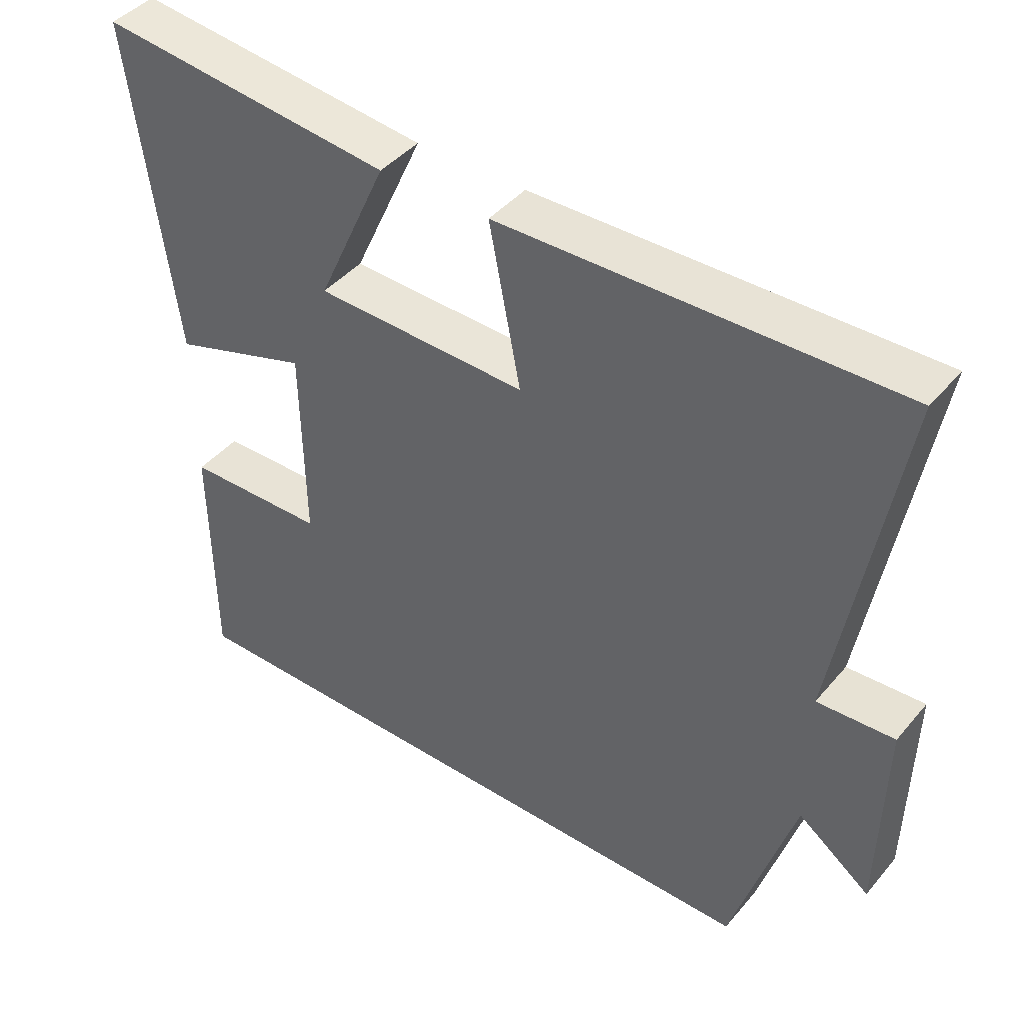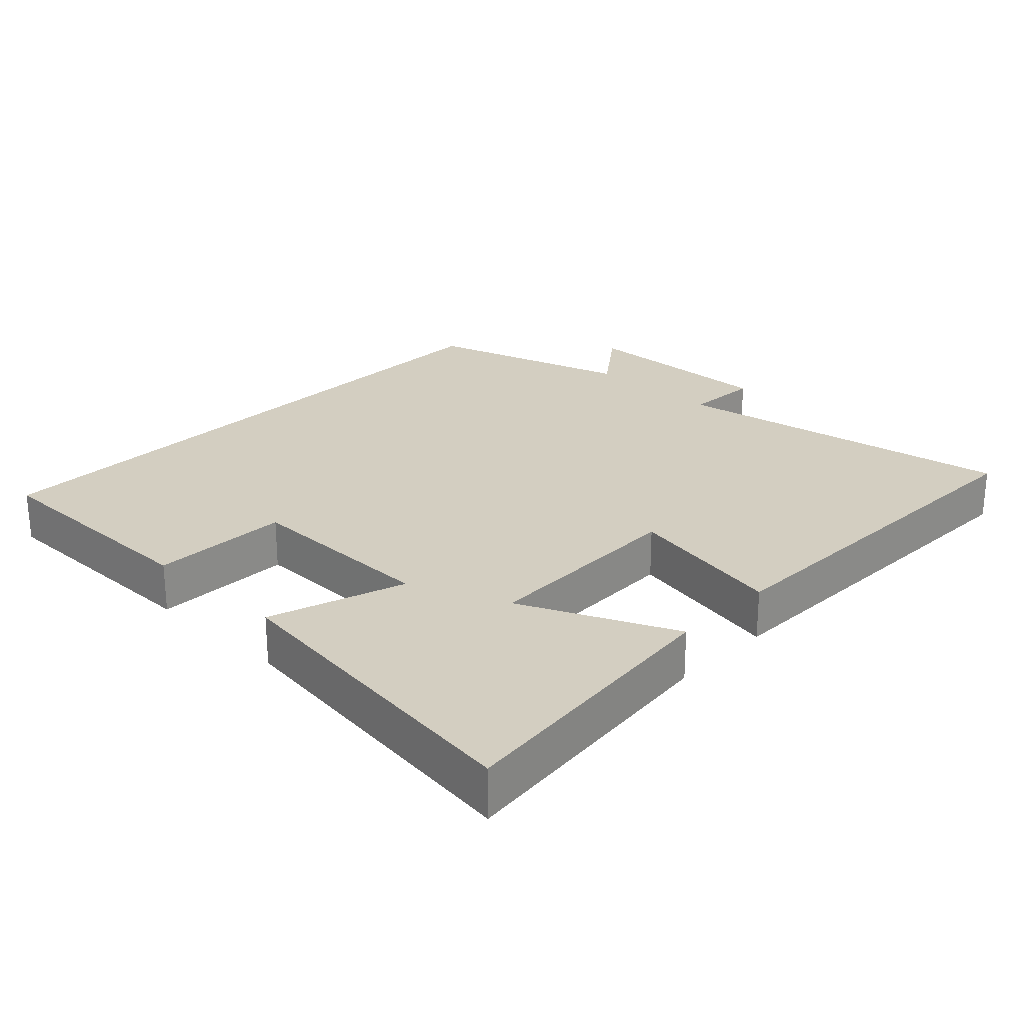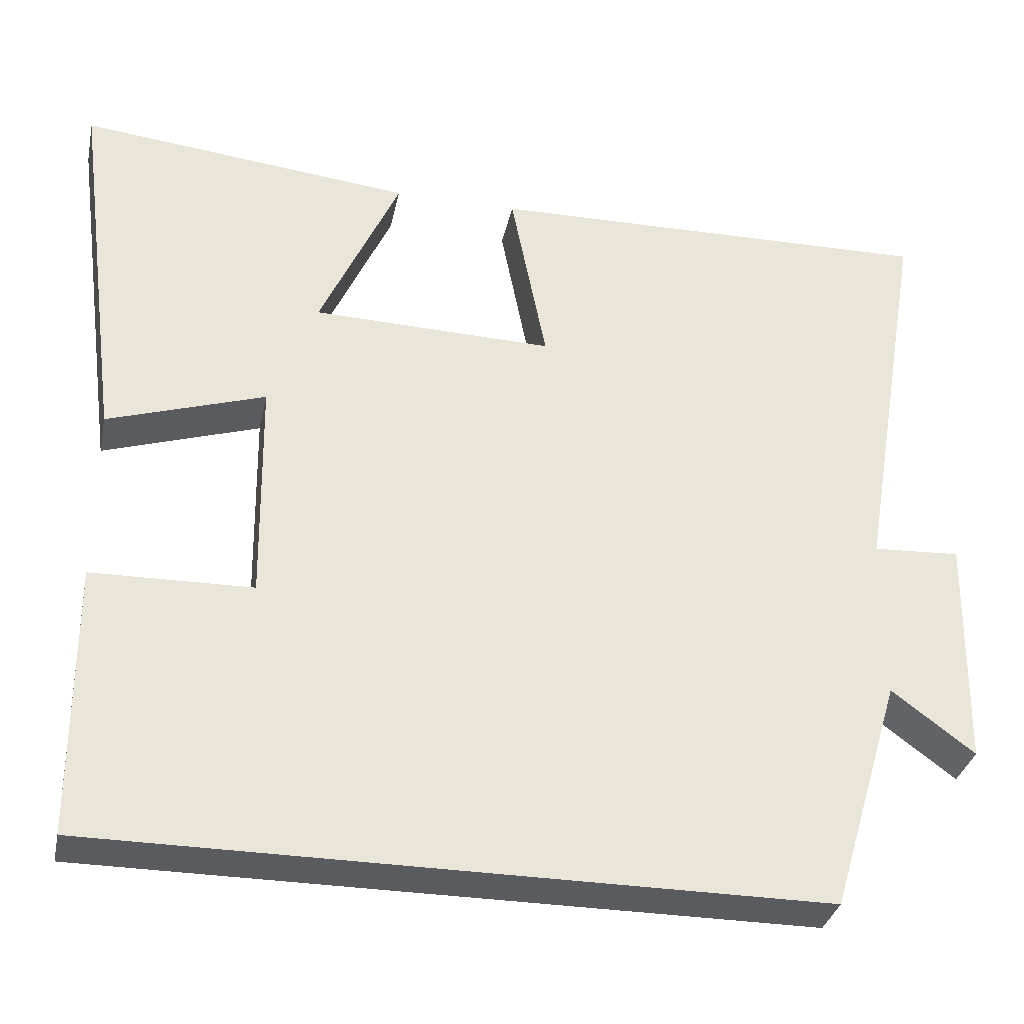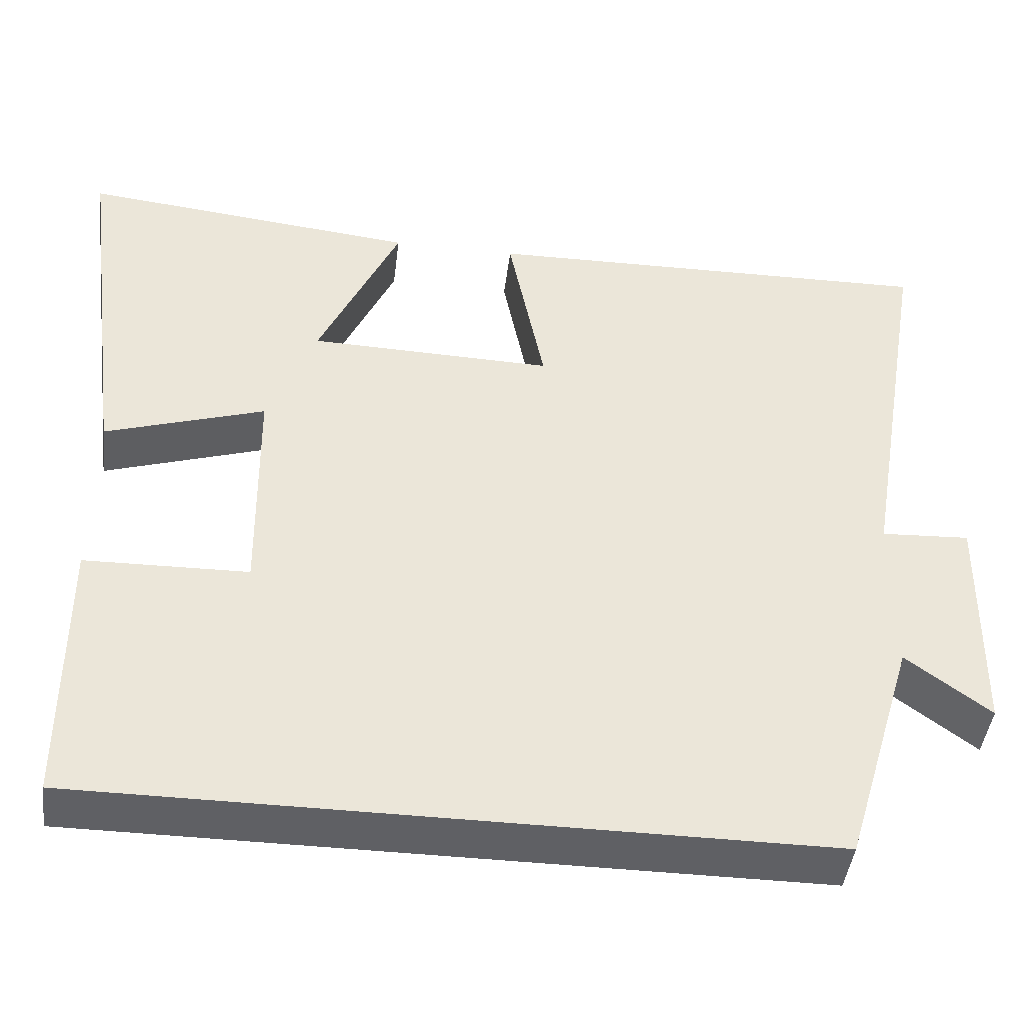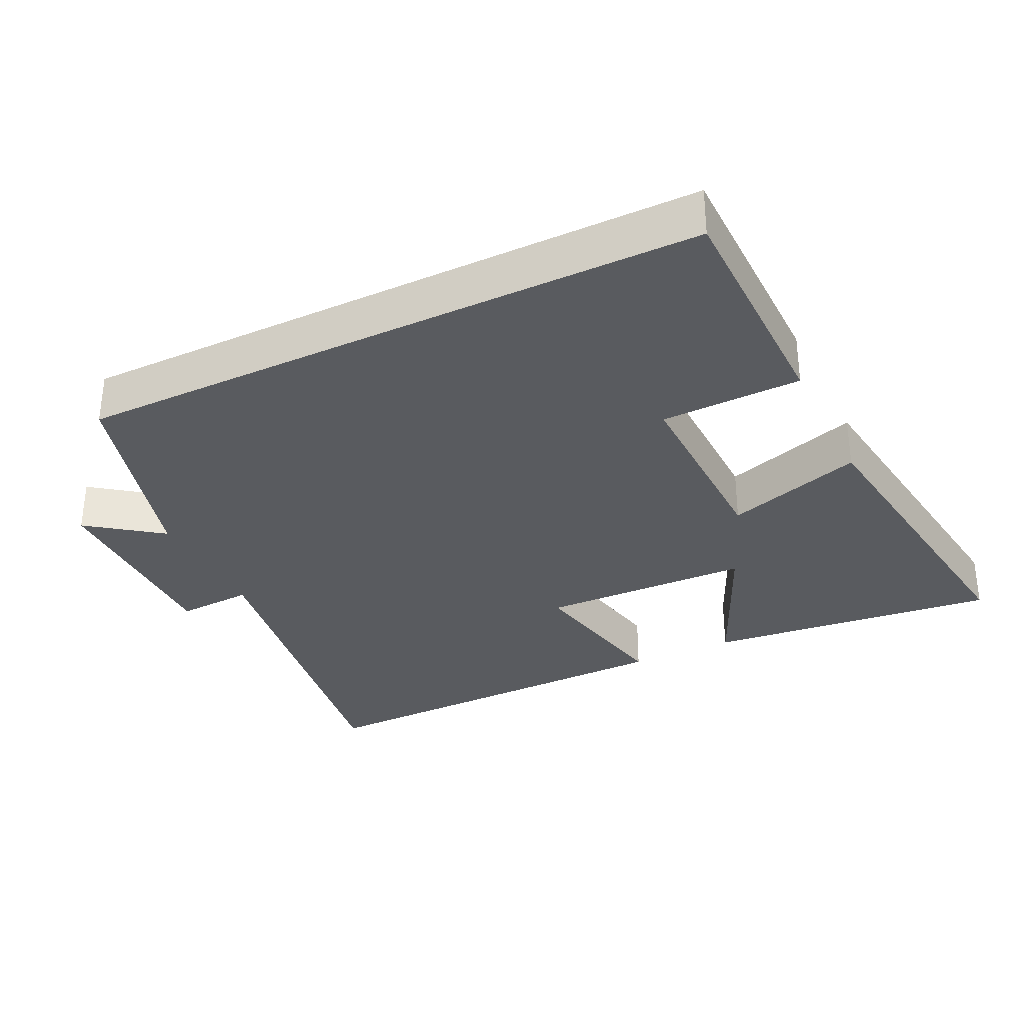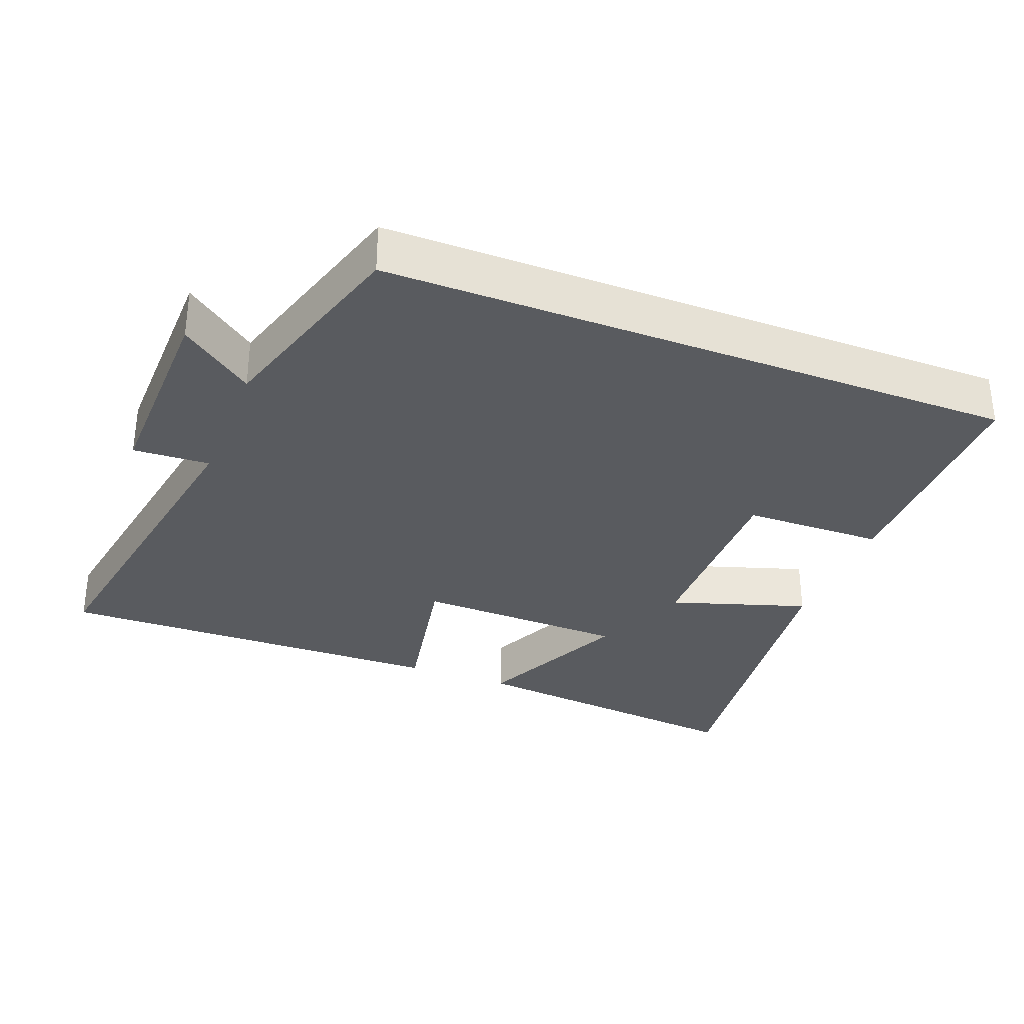
<metadata>
{"format":"obj","ext":"obj","renderer":"f3d","projection":"perspective","resolution":1024,"background":"white","views":[{"elev":43.0,"azim":36.8,"up":"+Z"},{"elev":25.0,"azim":-46.2,"up":"+Y"},{"elev":-33.5,"azim":-11.8,"up":"+Z"},{"elev":-44.7,"azim":-7.1,"up":"+Z"},{"elev":-32.1,"azim":-153.9,"up":"+Y"},{"elev":-32.2,"azim":158.7,"up":"+Y"}]}
</metadata>
<code>
v -0.498 0.07 -0.5
v -0.5 0.07 -0.157
v -0.298 0.07 -0.153
v -0.302 0.07 0.131
v -0.5 0.07 0.067
v -0.562 0.07 0.545
v -0.141 0.07 0.5
v -0.242 0.07 0.277
v 0.062 0.07 0.269
v 0.017 0.07 0.5
v 0.585 0.07 0.511
v 0.5 0.07 0.007
v 0.61 0.07 0.013
v 0.604 0.07 -0.281
v 0.5 0.07 -0.203
v 0.411 0.07 -0.5
v -0.498 0 -0.5
v -0.5 0 -0.157
v -0.298 0 -0.153
v -0.302 0 0.131
v -0.5 0 0.067
v -0.562 0 0.545
v -0.141 0 0.5
v -0.242 0 0.277
v 0.062 0 0.269
v 0.017 0 0.5
v 0.585 0 0.511
v 0.5 0 0.007
v 0.61 0 0.013
v 0.604 0 -0.281
v 0.5 0 -0.203
v 0.411 0 -0.5
f 15 16 1 2
f 12 13 14 15
f 9 10 11 12
f 8 9 12 15
f 5 6 7 8
f 4 5 8
f 3 4 8 15
f 2 3 15
f 18 17 32 31
f 31 30 29 28
f 28 27 26 25
f 31 28 25 24
f 24 23 22 21
f 24 21 20
f 31 24 20 19
f 31 19 18
f 1 17 18 2
f 2 18 19 3
f 3 19 20 4
f 4 20 21 5
f 5 21 22 6
f 6 22 23 7
f 7 23 24 8
f 8 24 25 9
f 9 25 26 10
f 10 26 27 11
f 11 27 28 12
f 12 28 29 13
f 13 29 30 14
f 14 30 31 15
f 15 31 32 16
f 16 32 17 1

</code>
